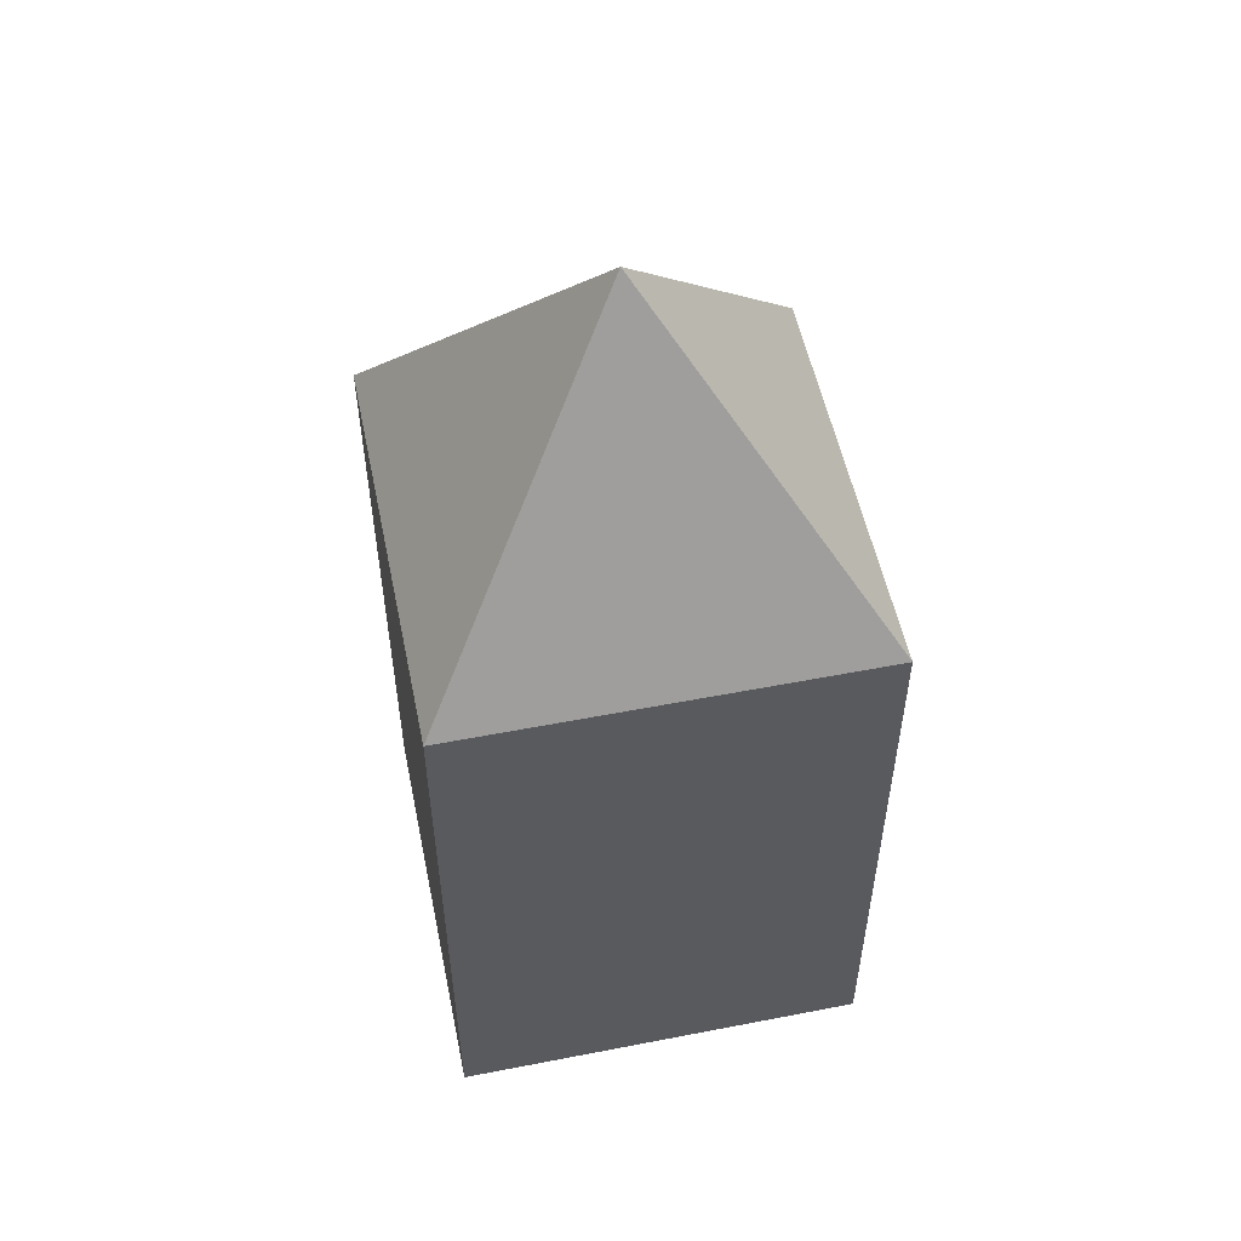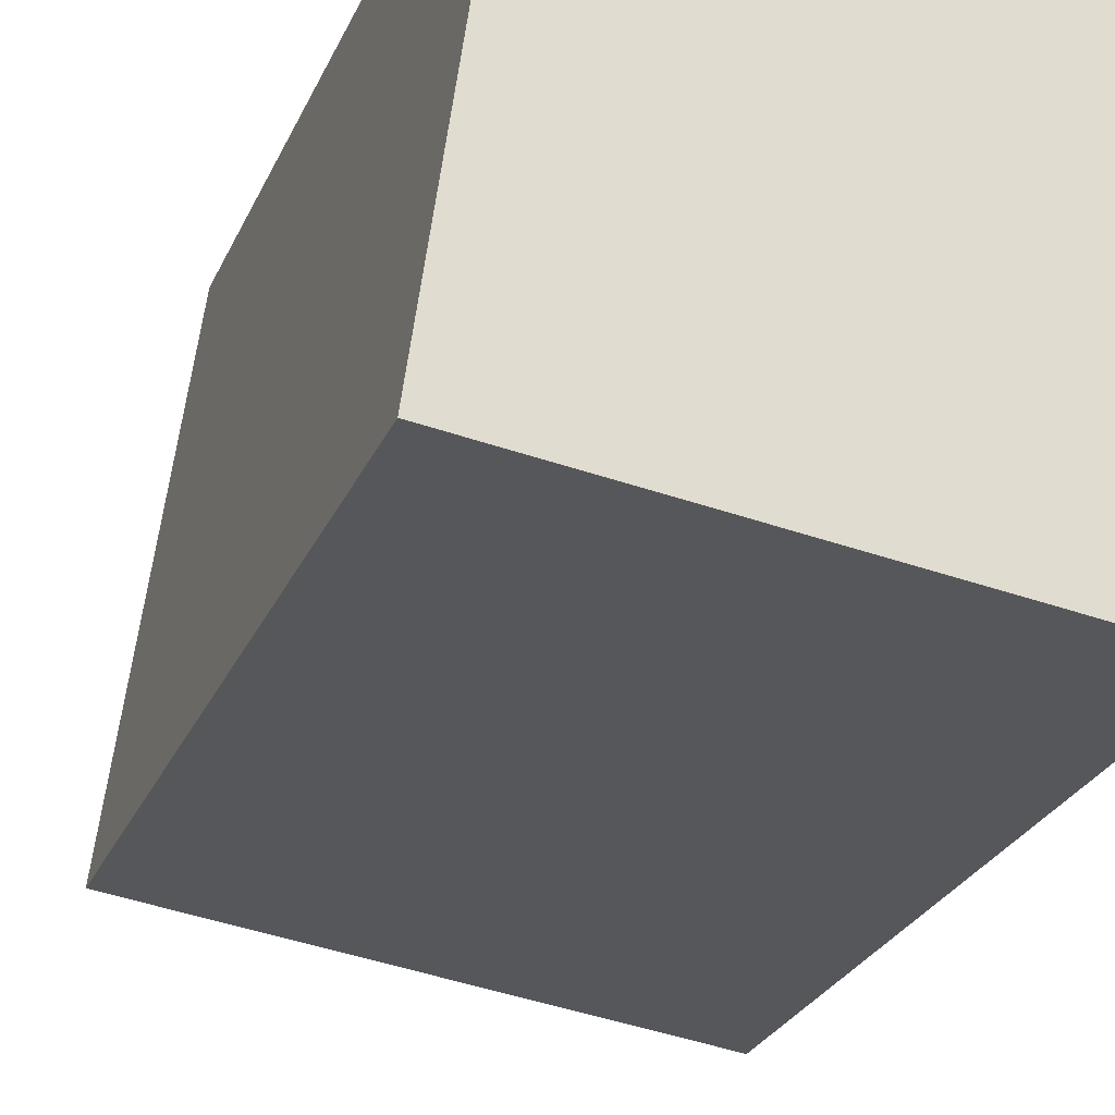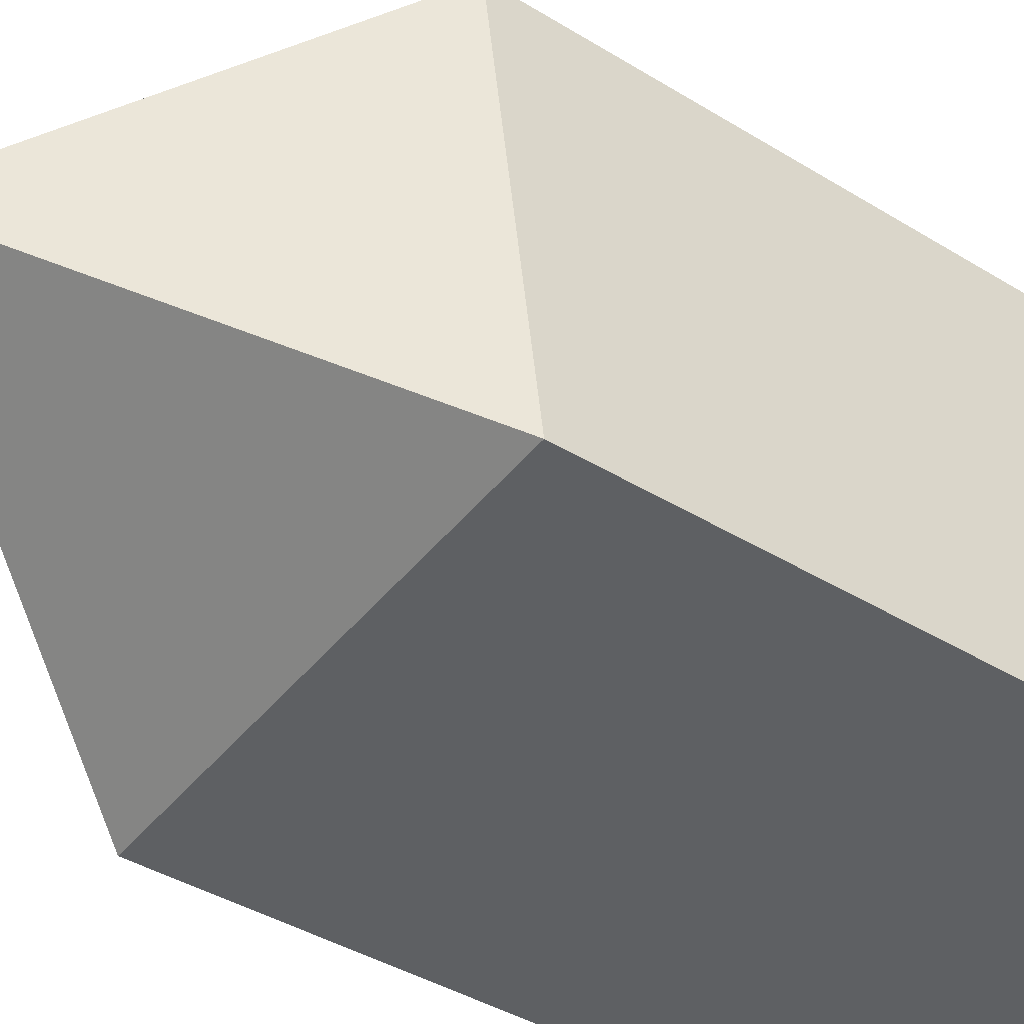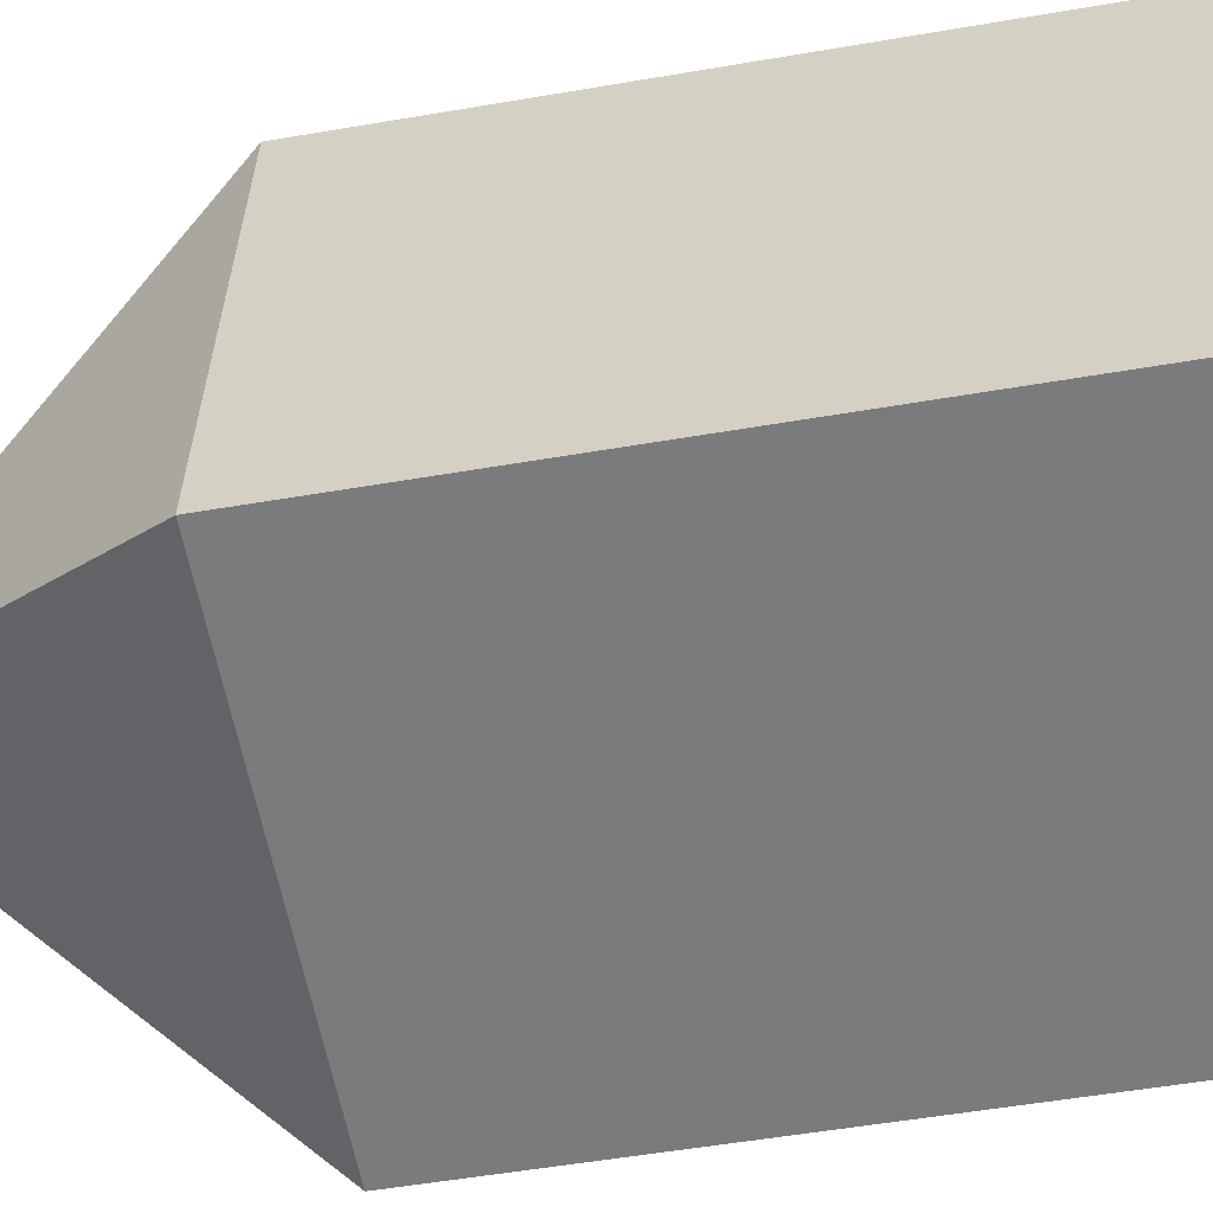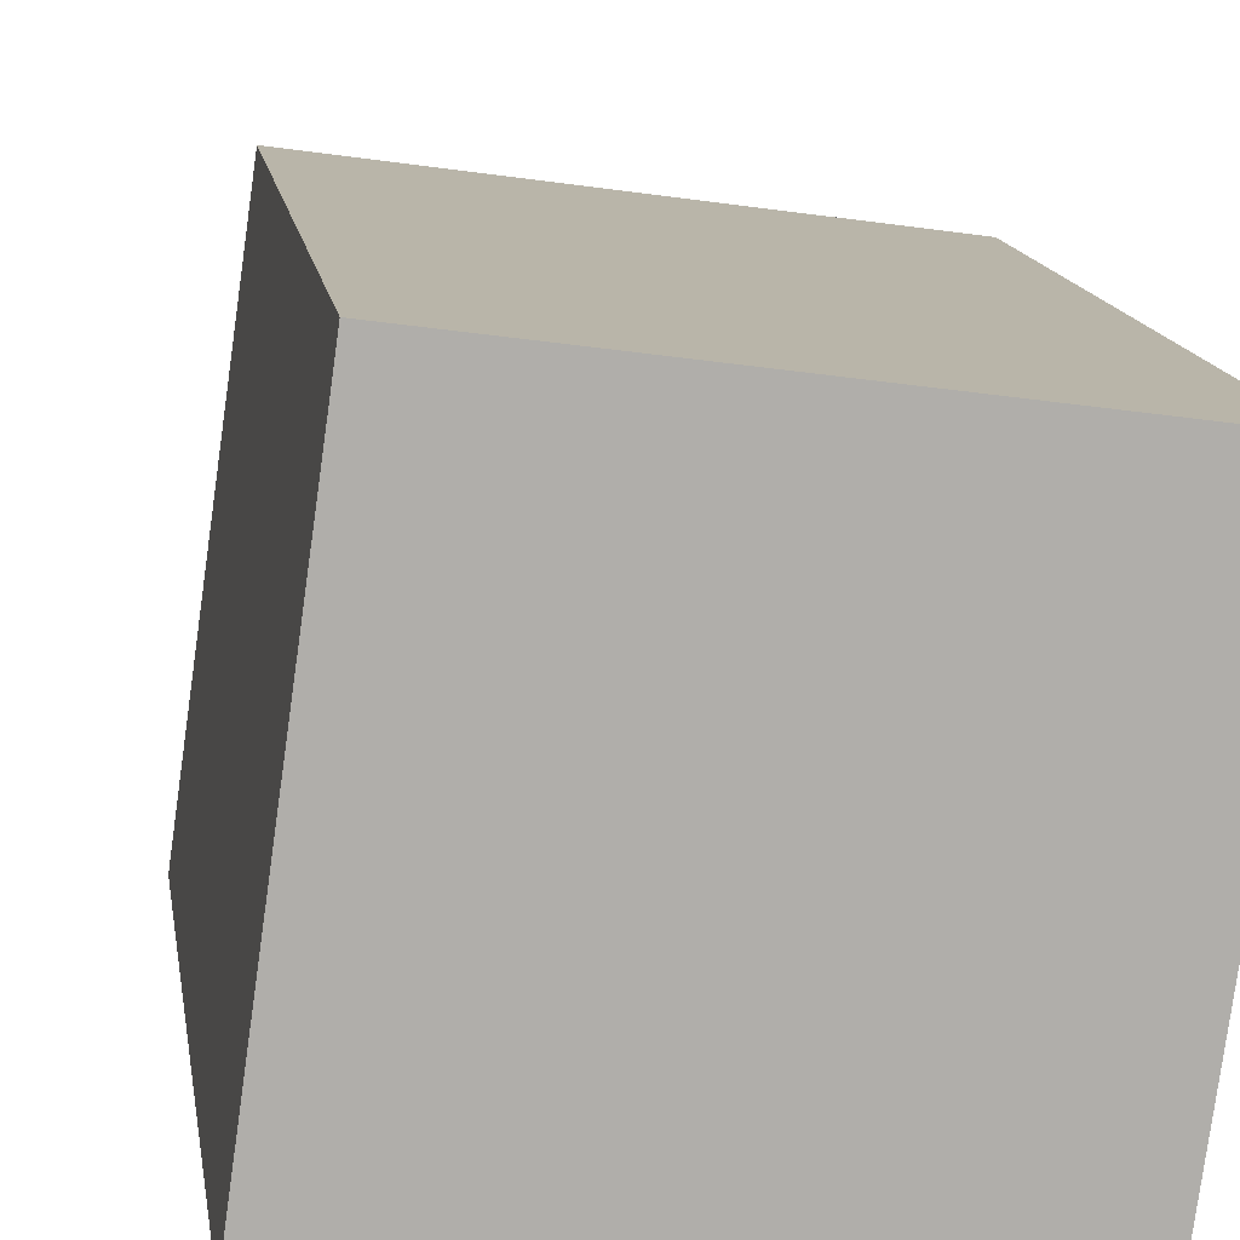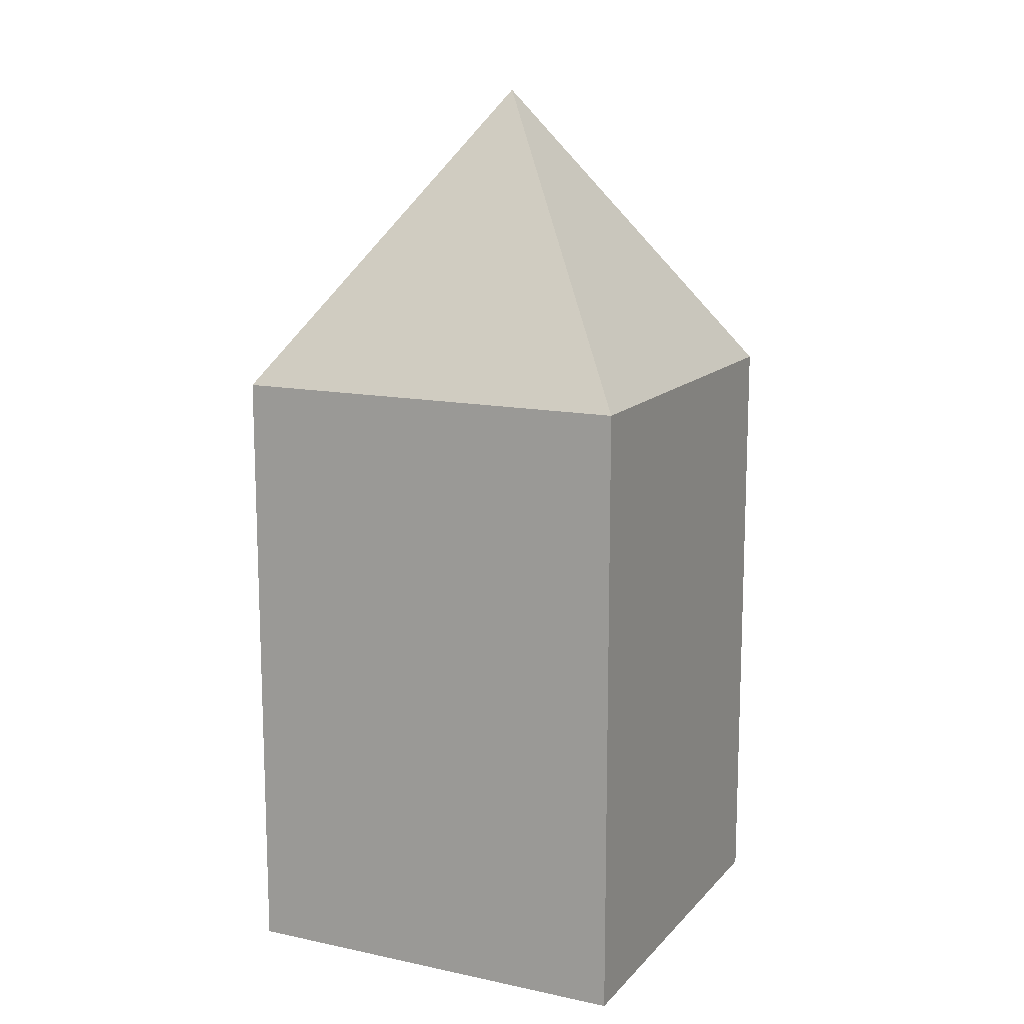
<metadata>
{"format":"obj","ext":"obj","renderer":"f3d","projection":"perspective","resolution":1024,"background":"white","views":[{"elev":54.1,"azim":176.3,"up":"+Y"},{"elev":-25.2,"azim":-18.9,"up":"+Z"},{"elev":-38.5,"azim":-128.2,"up":"+Z"},{"elev":-50.7,"azim":-79.2,"up":"+Z"},{"elev":12.7,"azim":-7.8,"up":"+Z"},{"elev":13.4,"azim":123.6,"up":"+Y"}]}
</metadata>
<code>
v  2.114 8.435 1.587
v  4.228 5.682 3.175
v  3.709 5.682 -0.521
v  0.518 5.681 3.696
v  0 5.682 3.479e-16
v  3.709 3.19e-17 -0.521
v  0 0 0
v  0.518 -2.263e-16 3.696
v  4.228 -1.944e-16 3.175
g defaultobject
f 1 2 3
f 1 4 2
f 1 3 5
f 1 5 4
f 6 5 3
f 5 6 7
f 7 4 5
f 4 7 8
f 4 9 2
f 9 4 8
f 9 3 2
f 3 9 6
f 9 7 6
f 7 9 8

</code>
